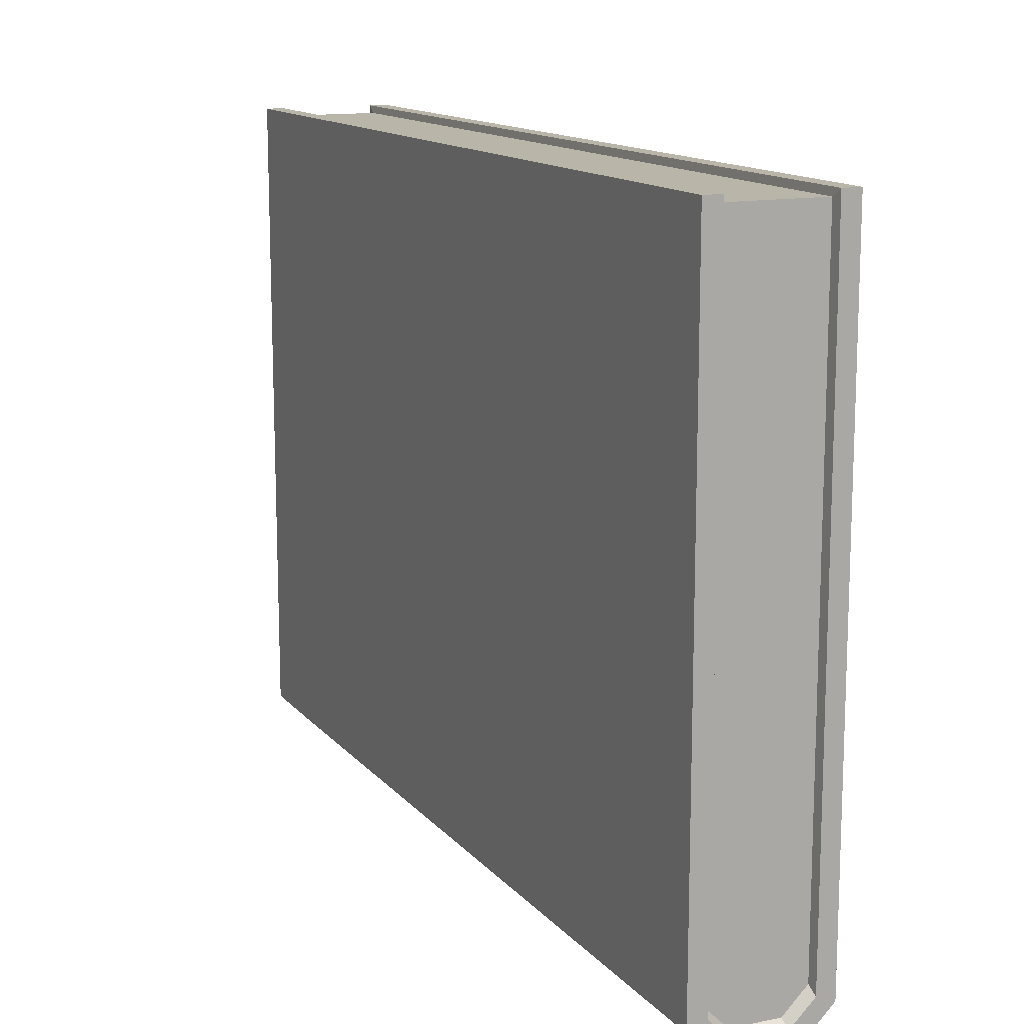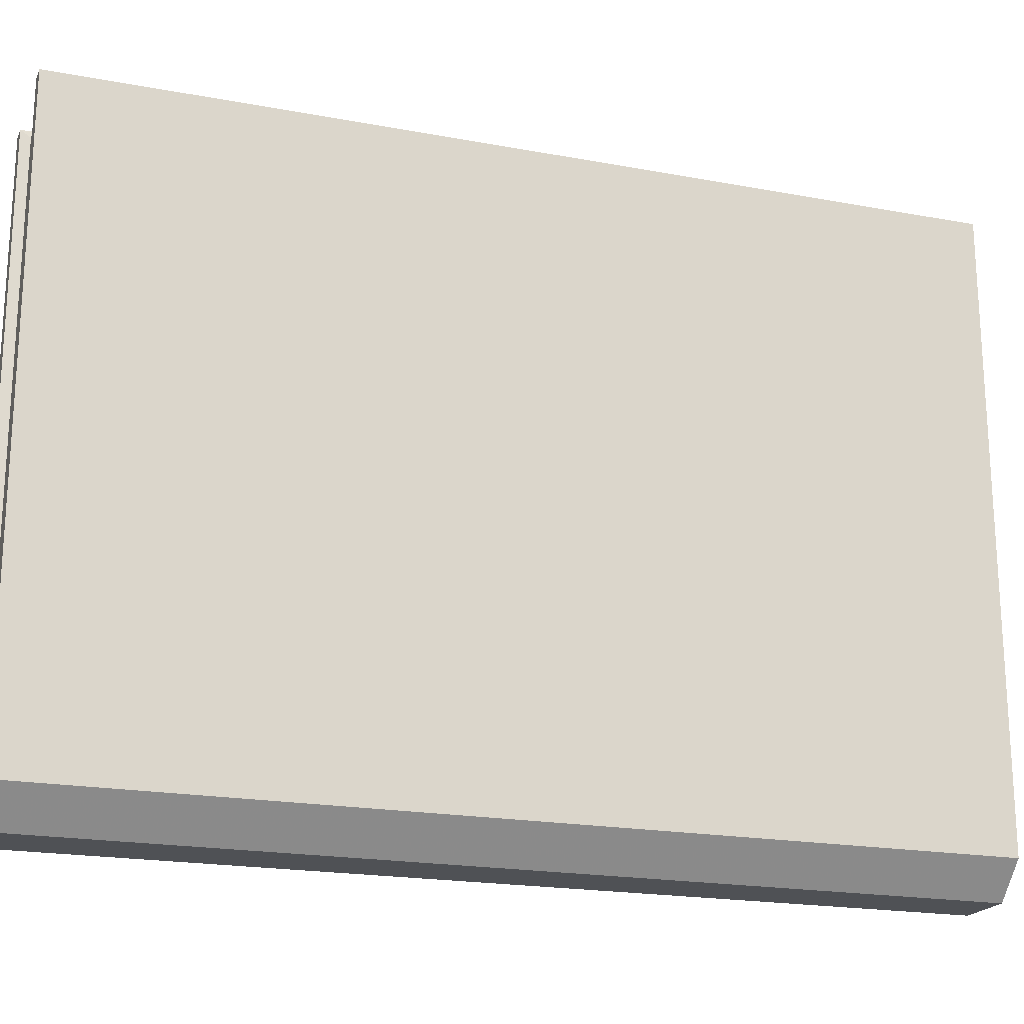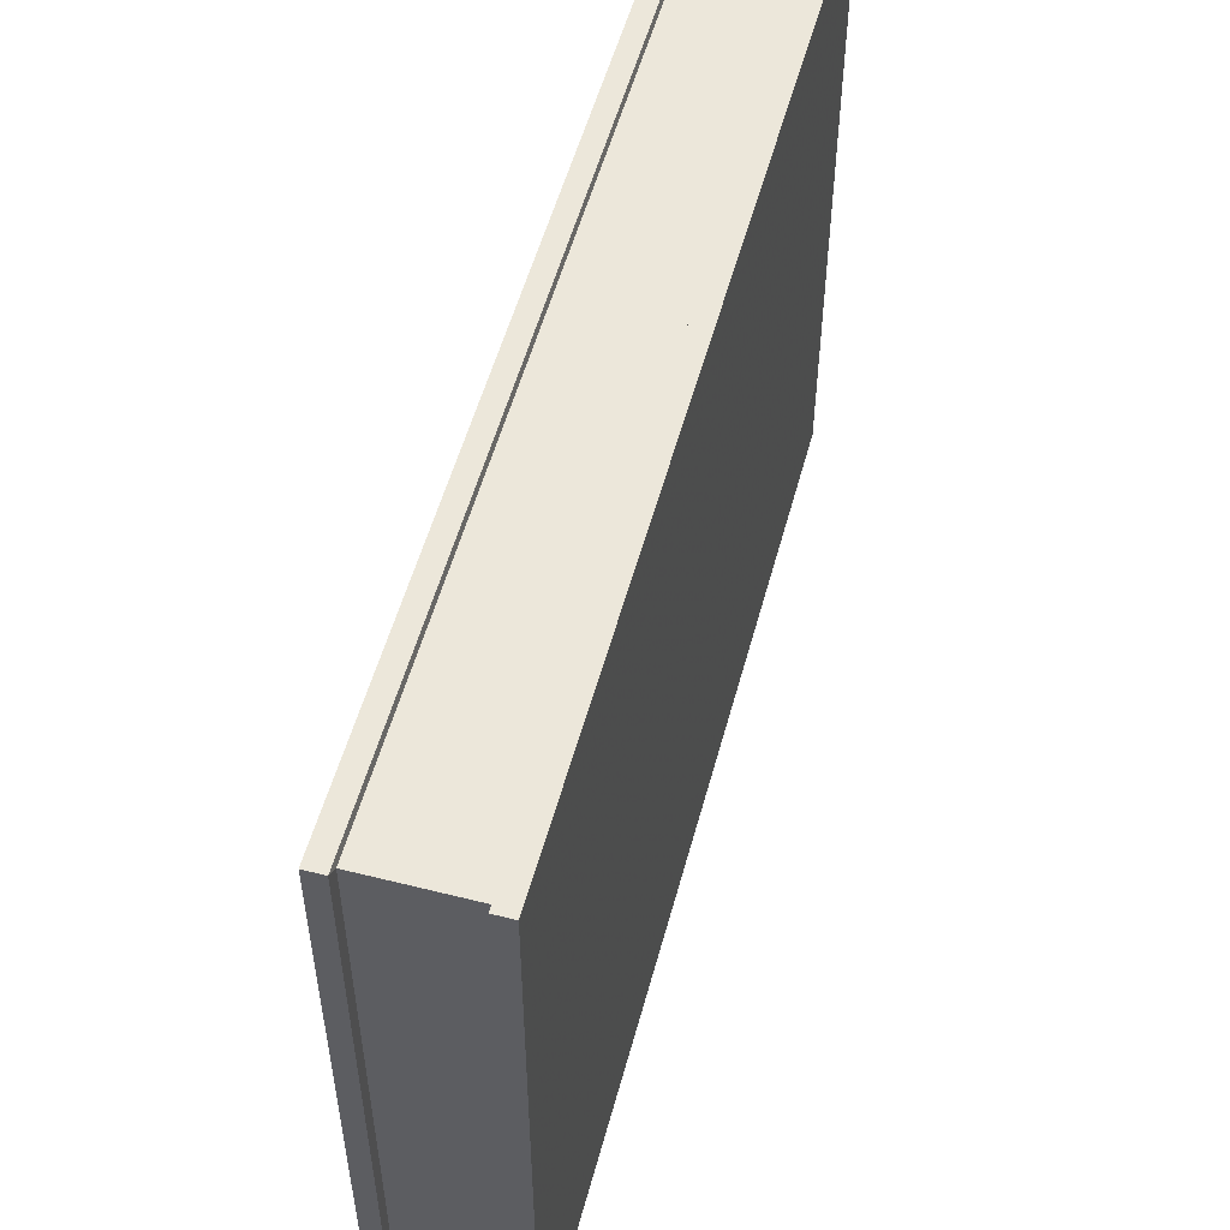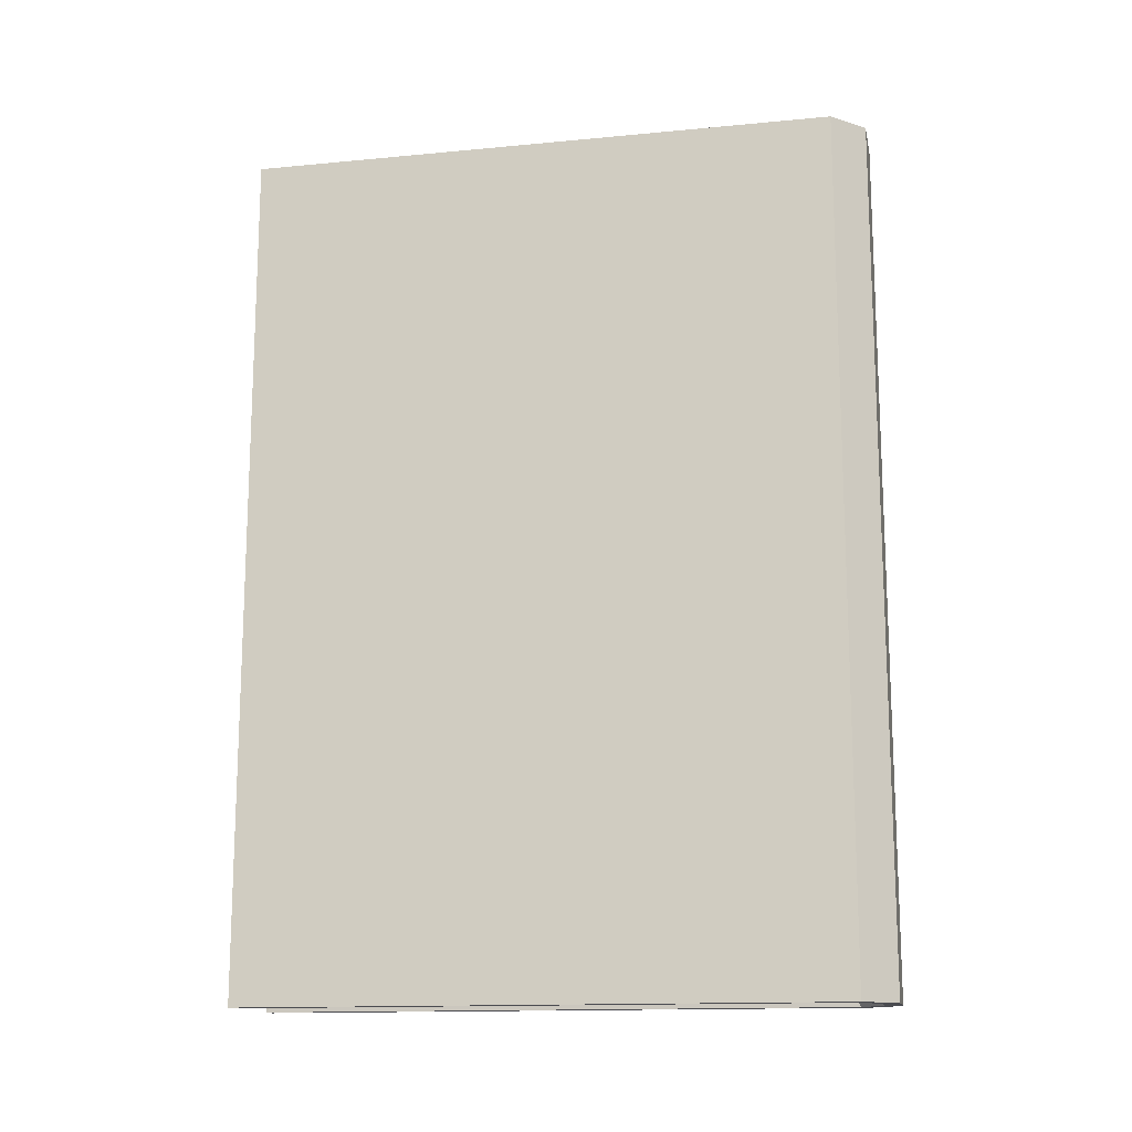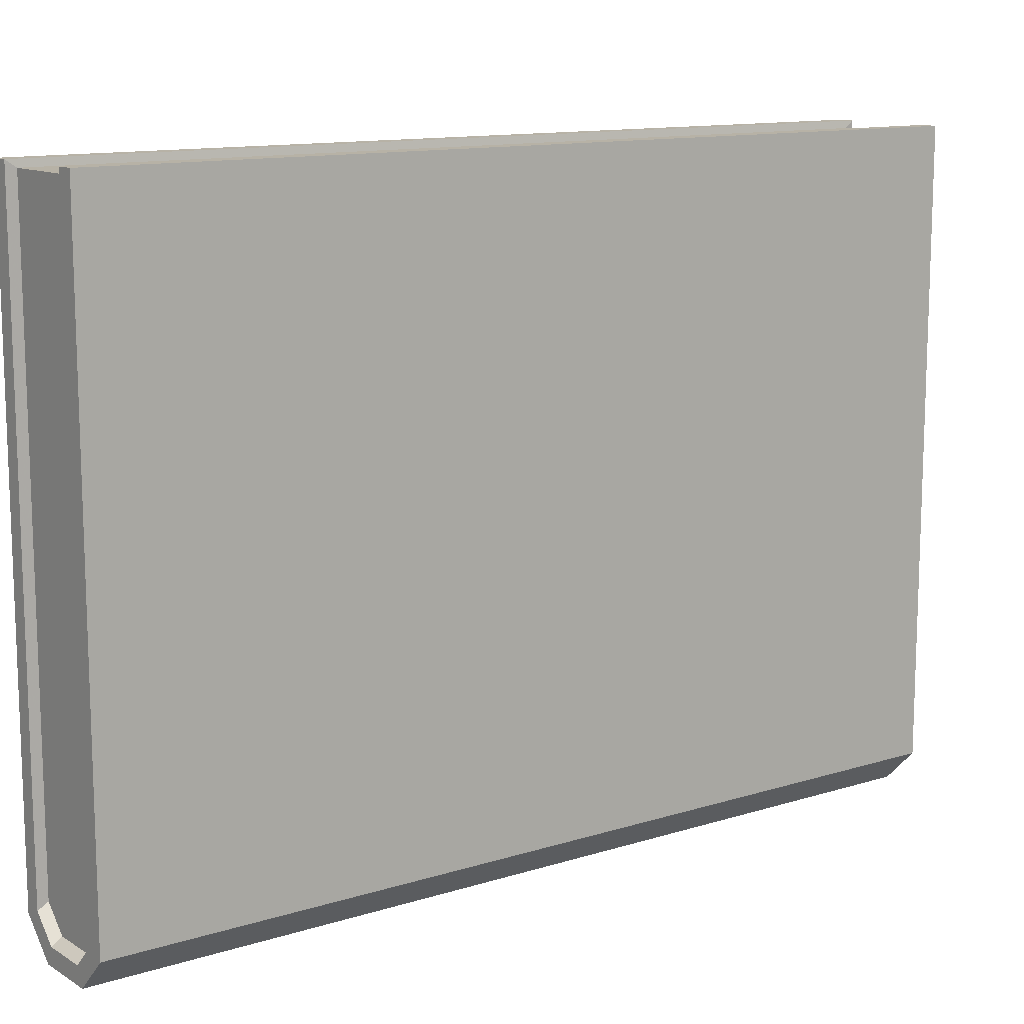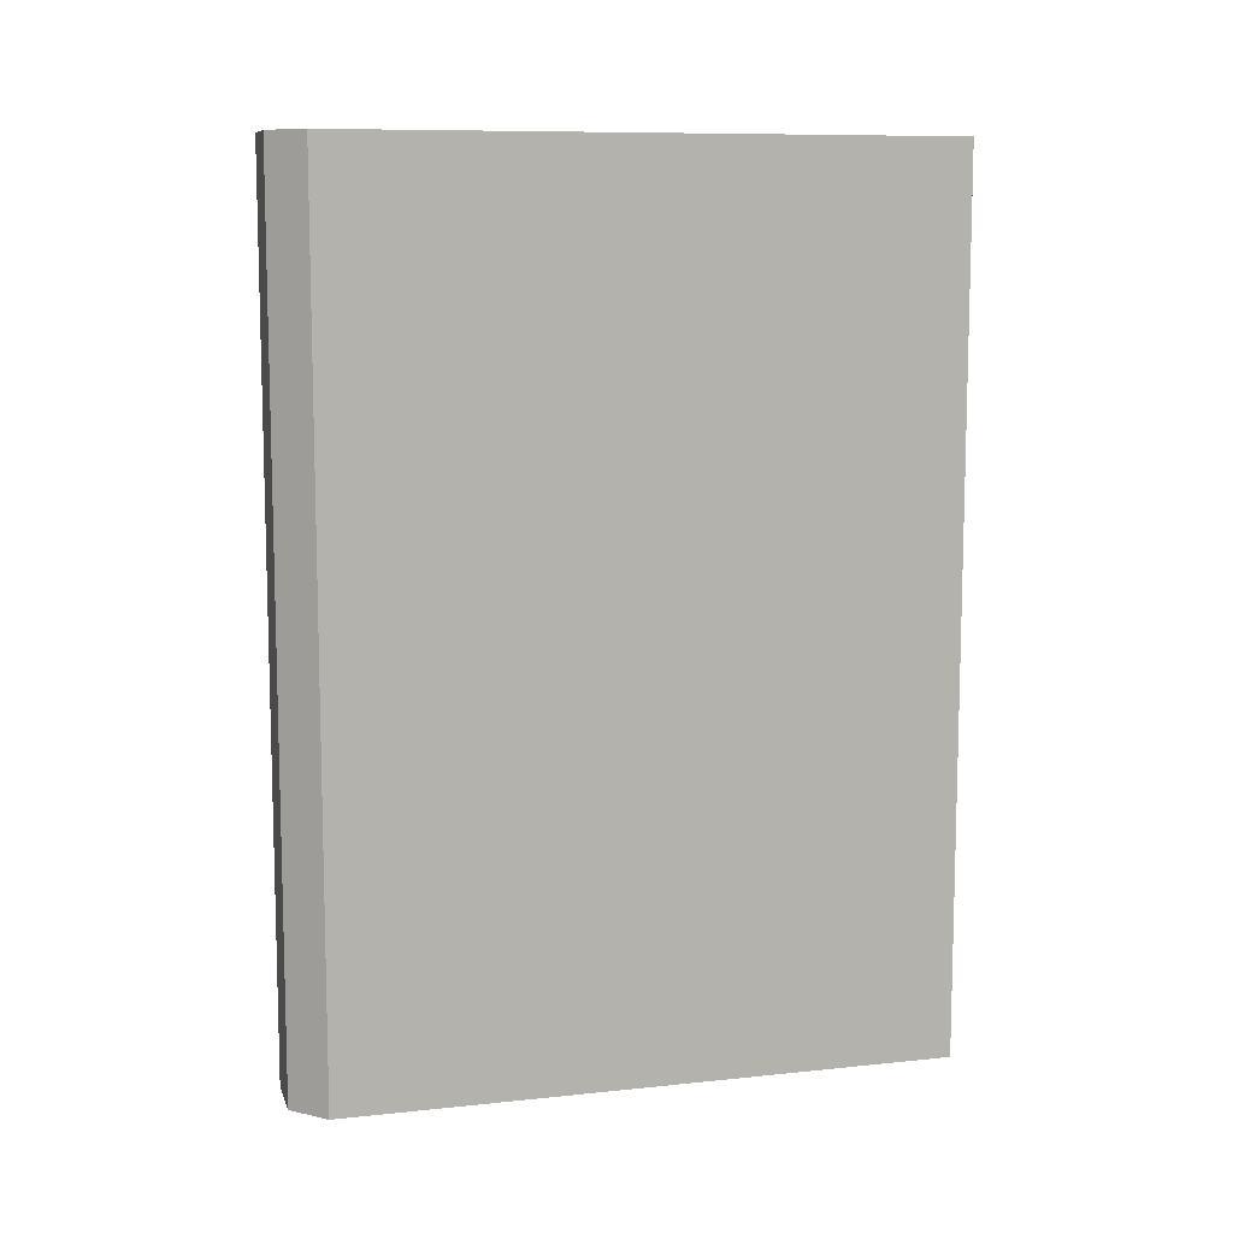
<metadata>
{"format":"obj","ext":"obj","renderer":"f3d","projection":"perspective","resolution":1024,"background":"white","views":[{"elev":13.5,"azim":-24.8,"up":"+Z"},{"elev":-20.0,"azim":71.0,"up":"+Z"},{"elev":53.8,"azim":15.0,"up":"+Z"},{"elev":-14.5,"azim":101.7,"up":"+Y"},{"elev":12.3,"azim":53.7,"up":"+Z"},{"elev":9.6,"azim":-105.2,"up":"+Y"}]}
</metadata>
<code>
v 2.069 3.403 -16.41
v 2.174 3.403 -16.41
v 2.069 4.403 -16.41
v 2.174 4.403 -16.41
v 2.069 4.403 -17.1
v 2.095 4.403 -17.12
v 2.069 3.403 -17.1
v 2.095 3.403 -17.12
v 2.148 4.403 -17.12
v 2.174 4.403 -17.1
v 2.174 3.403 -17.1
v 2.148 3.403 -17.12
v 2.094 3.392 -17.13
v 2.094 4.414 -17.13
v 2.148 4.414 -17.13
v 2.148 3.392 -17.13
v 2.175 3.392 -17.1
v 2.175 3.392 -16.41
v 2.175 4.414 -17.1
v 2.175 4.414 -16.41
v 2.068 4.414 -17.1
v 2.068 3.392 -17.1
v 2.068 3.392 -16.41
v 2.068 4.414 -16.41
v 2.086 3.392 -17.15
v 2.086 4.414 -17.15
v 2.156 4.414 -17.15
v 2.156 3.392 -17.15
v 2.195 3.392 -17.11
v 2.195 3.392 -16.41
v 2.195 4.414 -17.11
v 2.195 4.414 -16.41
v 2.048 4.414 -17.11
v 2.048 3.392 -17.11
v 2.048 3.392 -16.41
v 2.048 4.414 -16.41
g Low_Poly_Book
f 1 2 4 3
f 3 4 10 9 6 5
f 25 26 27 28
f 30 29 31 32
f 33 34 35 36
f 7 8 12 11 2 1
f 33 26 25 34
f 27 31 29 28
f 6 9 15 14
f 12 8 13 16
f 2 11 17 18
f 10 4 20 19
f 4 2 18 20
f 7 1 23 22
f 1 3 24 23
f 3 5 21 24
f 5 6 14 21
f 8 7 22 13
f 9 10 19 15
f 11 12 16 17
f 14 15 27 26
f 16 13 25 28
f 18 17 29 30
f 19 20 32 31
f 20 18 30 32
f 22 23 35 34
f 23 24 36 35
f 24 21 33 36
f 21 14 26 33
f 13 22 34 25
f 15 19 31 27
f 17 16 28 29

</code>
